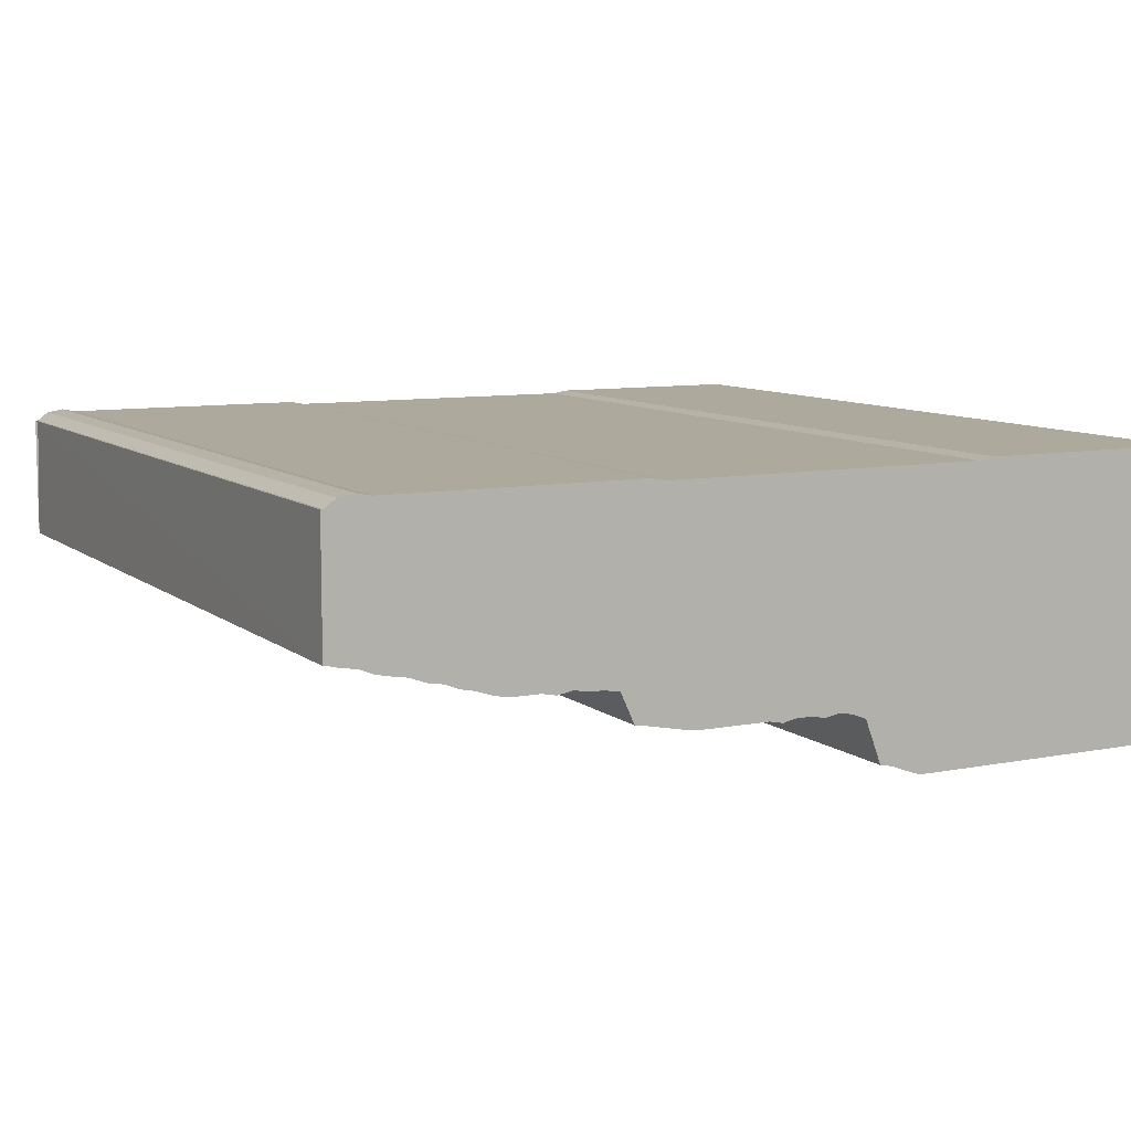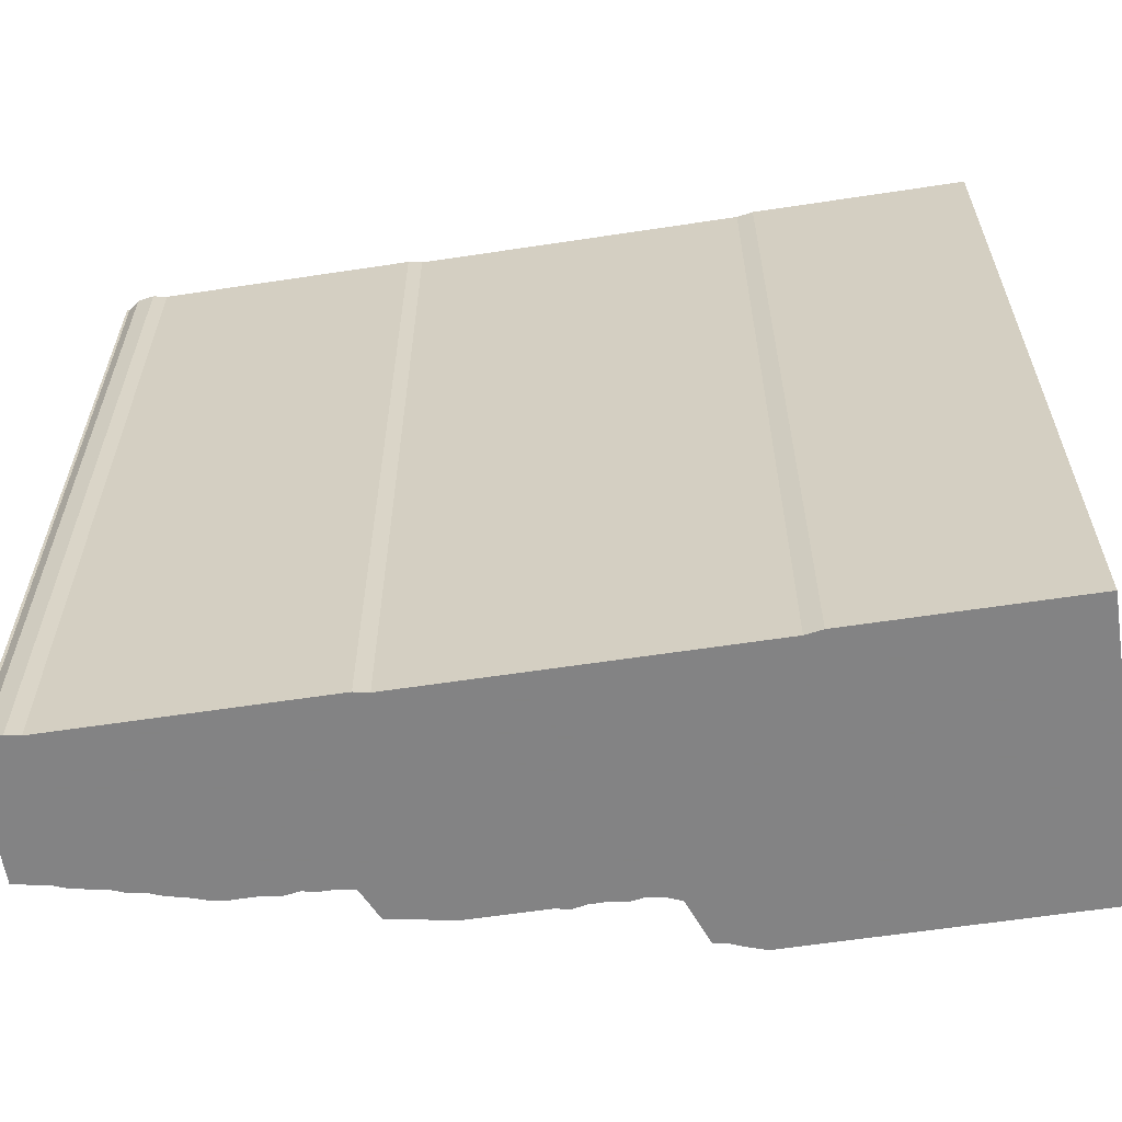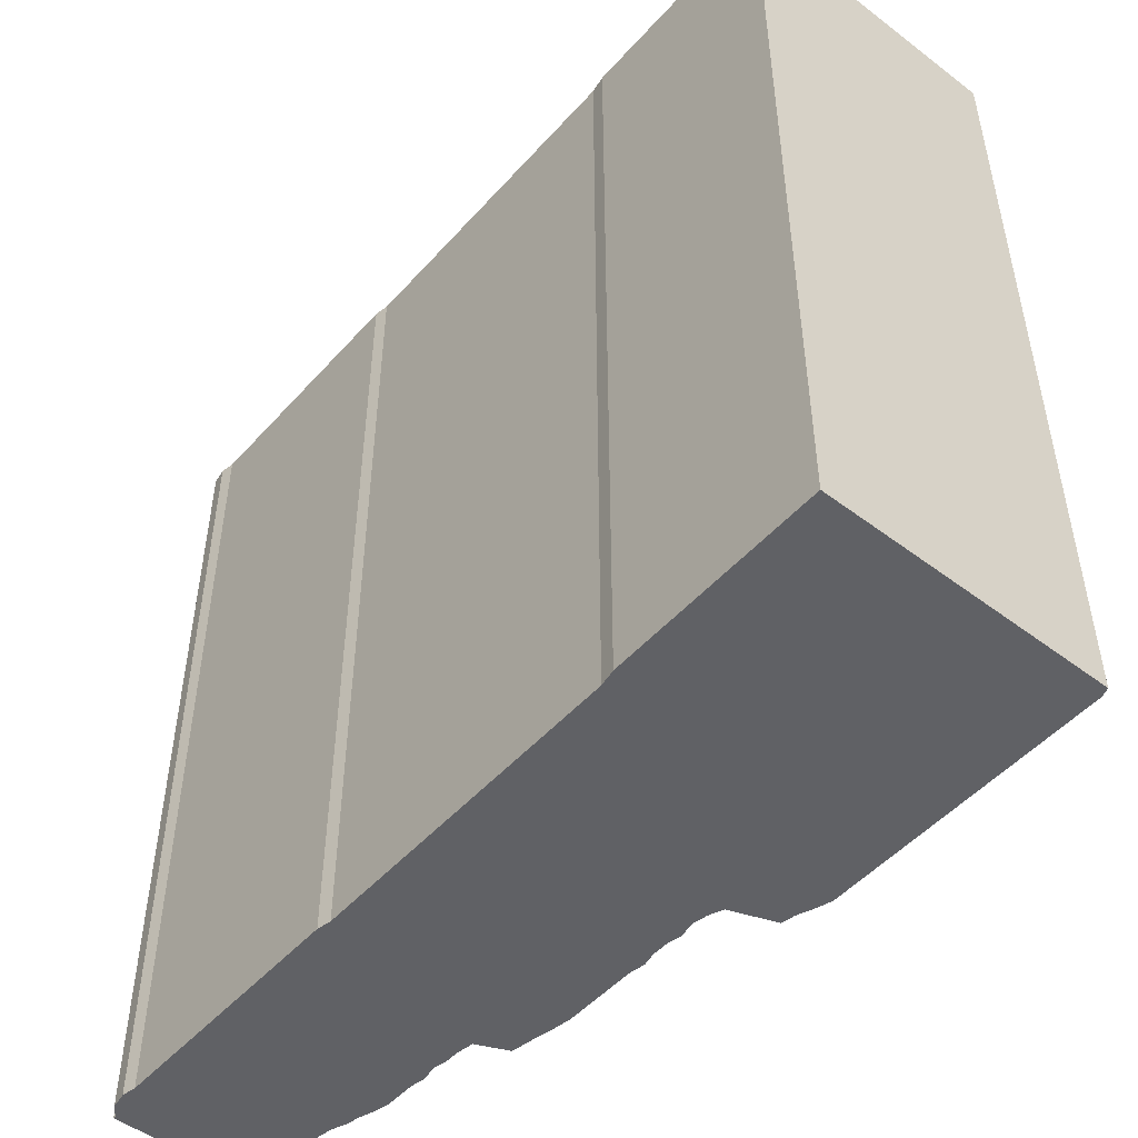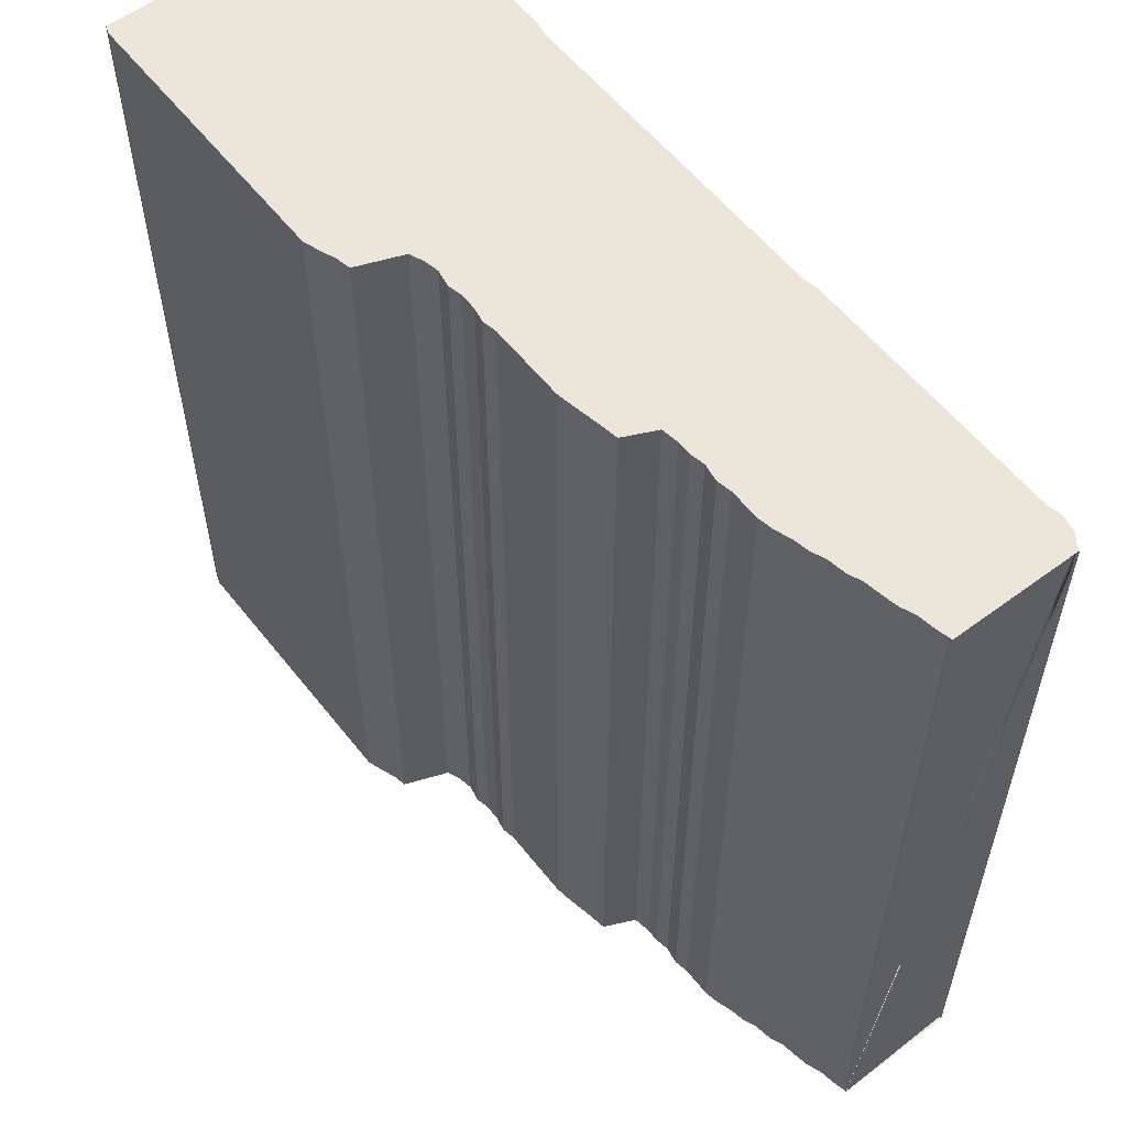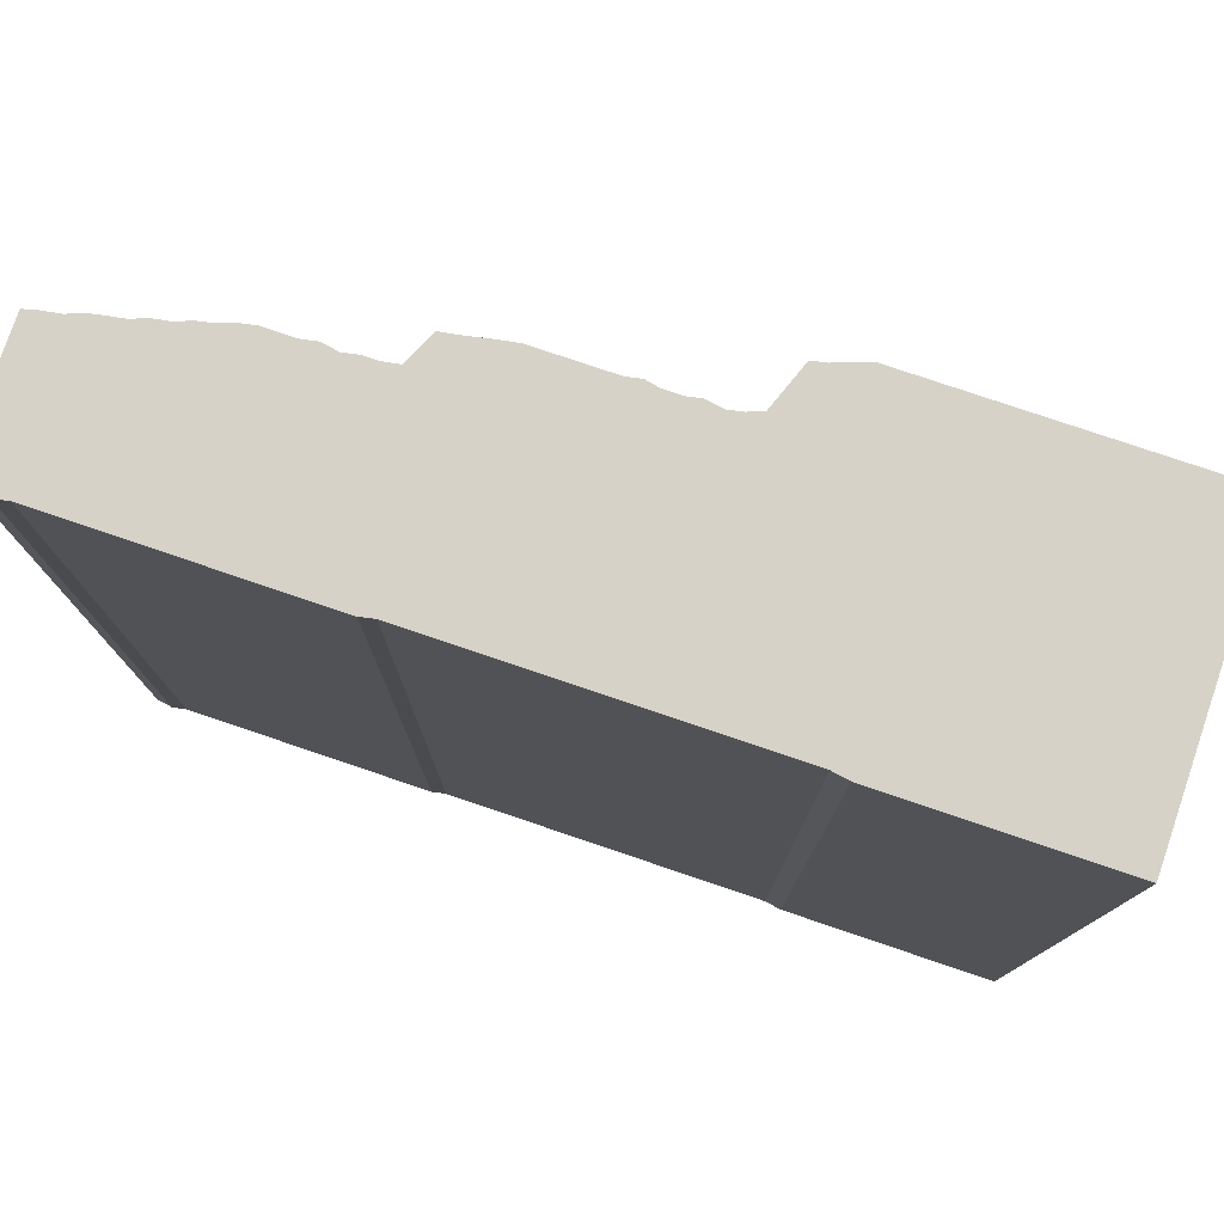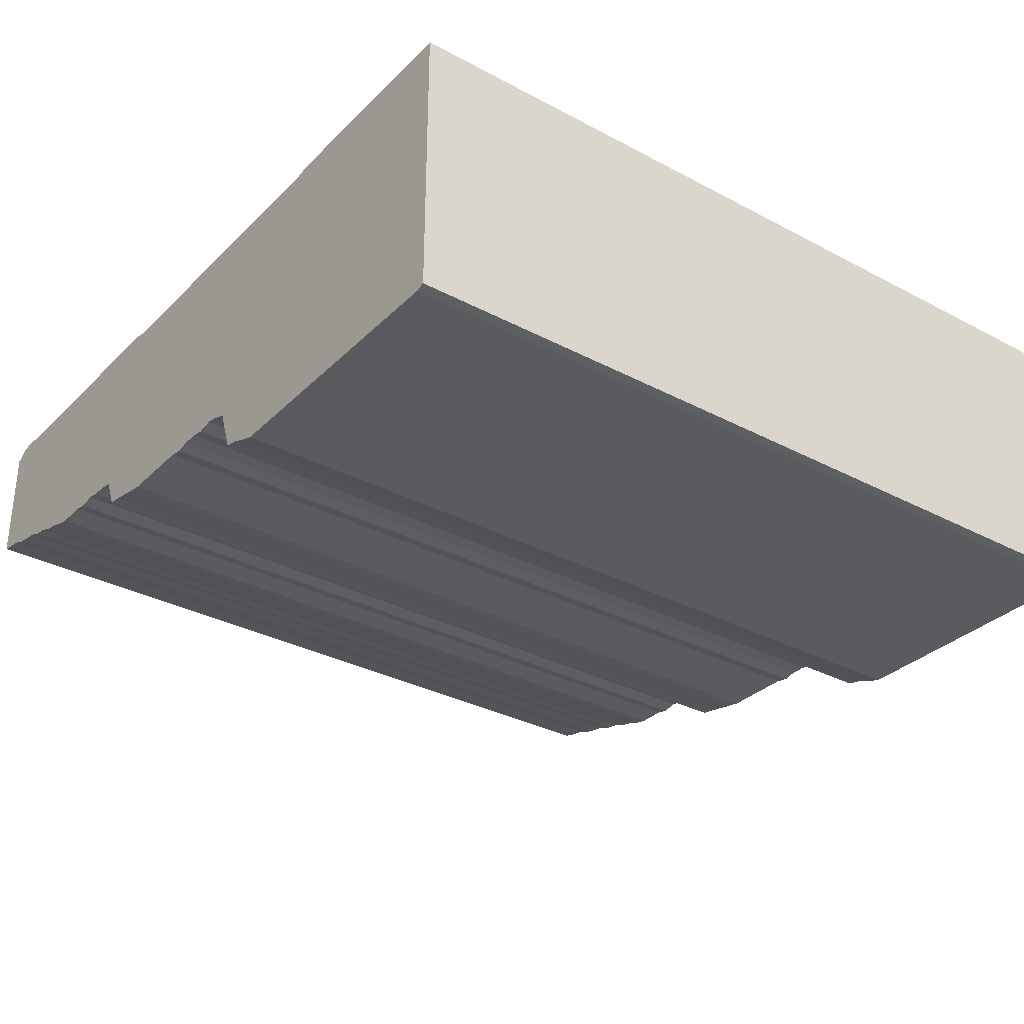
<metadata>
{"format":"obj","ext":"obj","renderer":"f3d","projection":"perspective","resolution":1024,"background":"white","views":[{"elev":8.9,"azim":152.4,"up":"+Y"},{"elev":-61.1,"azim":-171.2,"up":"+Z"},{"elev":-49.8,"azim":-129.9,"up":"+Z"},{"elev":56.9,"azim":52.3,"up":"+Z"},{"elev":78.2,"azim":-161.3,"up":"+Z"},{"elev":-32.0,"azim":-126.7,"up":"+Y"}]}
</metadata>
<code>
v 169 162 0
v 169 265 0
v 172 161 0
v 172 265 0
v 177 161 0
v 177 265 0
v 183 161 0
v 183 265 0
v 188 161 0
v 188 265 0
v 193 161 0
v 193 265 0
v 199 161 0
v 199 265 0
v 204 161 0
v 204 265 0
v 210 161 0
v 210 265 0
v 215 161 0
v 215 265 0
v 220 161 0
v 220 265 0
v 226 161 0
v 226 265 0
v 231 161 0
v 231 265 0
v 236 161 0
v 236 265 0
v 242 161 0
v 242 265 0
v 247 161 0
v 247 265 0
v 253 161 0
v 253 264 0
v 258 161 0
v 258 264 0
v 263 161 0
v 263 264 0
v 269 161 0
v 269 264 0
v 274 161 0
v 274 264 0
v 280 163 0
v 280 264 0
v 285 165 0
v 285 264 0
v 290 166 0
v 290 264 0
v 296 182 0
v 296 264 0
v 301 184 0
v 301 264 0
v 306 185 0
v 306 264 0
v 312 184 0
v 312 264 0
v 317 185 0
v 317 264 0
v 323 185 0
v 323 264 0
v 328 184 0
v 328 264 0
v 333 185 0
v 333 264 0
v 339 185 0
v 339 264 0
v 344 185 0
v 344 264 0
v 350 185 0
v 350 264 0
v 355 185 0
v 355 264 0
v 360 185 0
v 360 264 0
v 366 186 0
v 366 264 0
v 371 187 0
v 371 264 0
v 376 188 0
v 376 265 0
v 382 189 0
v 382 265 0
v 387 200 0
v 387 265 0
v 393 201 0
v 393 265 0
v 398 201 0
v 398 265 0
v 403 202 0
v 403 265 0
v 409 201 0
v 409 265 0
v 414 202 0
v 414 265 0
v 420 202 0
v 420 265 0
v 425 202 0
v 425 265 0
v 430 203 0
v 430 265 0
v 436 205 0
v 436 265 0
v 441 206 0
v 441 265 0
v 446 208 0
v 446 265 0
v 452 209 0
v 452 265 0
v 457 211 0
v 457 265 0
v 463 212 0
v 463 265 0
v 468 213 0
v 468 265 0
v 473 215 0
v 473 266 0
v 479 216 0
v 479 265 0
v 483 217 0
v 483 262 0
v 484 217 0
v 484 262 0
v 169 162 304
v 169 265 304
v 172 161 304
v 172 265 304
v 177 161 304
v 177 265 304
v 183 161 304
v 183 265 304
v 188 161 304
v 188 265 304
v 193 161 304
v 193 265 304
v 199 161 304
v 199 265 304
v 204 161 304
v 204 265 304
v 210 161 304
v 210 265 304
v 215 161 304
v 215 265 304
v 220 161 304
v 220 265 304
v 226 161 304
v 226 265 304
v 231 161 304
v 231 265 304
v 236 161 304
v 236 265 304
v 242 161 304
v 242 265 304
v 247 161 304
v 247 265 304
v 253 161 304
v 253 264 304
v 258 161 304
v 258 264 304
v 263 161 304
v 263 264 304
v 269 161 304
v 269 264 304
v 274 161 304
v 274 264 304
v 280 163 304
v 280 264 304
v 285 165 304
v 285 264 304
v 290 166 304
v 290 264 304
v 296 182 304
v 296 264 304
v 301 184 304
v 301 264 304
v 306 185 304
v 306 264 304
v 312 184 304
v 312 264 304
v 317 185 304
v 317 264 304
v 323 185 304
v 323 264 304
v 328 184 304
v 328 264 304
v 333 185 304
v 333 264 304
v 339 185 304
v 339 264 304
v 344 185 304
v 344 264 304
v 350 185 304
v 350 264 304
v 355 185 304
v 355 264 304
v 360 185 304
v 360 264 304
v 366 186 304
v 366 264 304
v 371 187 304
v 371 264 304
v 376 188 304
v 376 265 304
v 382 189 304
v 382 265 304
v 387 200 304
v 387 265 304
v 393 201 304
v 393 265 304
v 398 201 304
v 398 265 304
v 403 202 304
v 403 265 304
v 409 201 304
v 409 265 304
v 414 202 304
v 414 265 304
v 420 202 304
v 420 265 304
v 425 202 304
v 425 265 304
v 430 203 304
v 430 265 304
v 436 205 304
v 436 265 304
v 441 206 304
v 441 265 304
v 446 208 304
v 446 265 304
v 452 209 304
v 452 265 304
v 457 211 304
v 457 265 304
v 463 212 304
v 463 265 304
v 468 213 304
v 468 265 304
v 473 215 304
v 473 266 304
v 479 216 304
v 479 265 304
v 483 217 304
v 483 262 304
v 484 217 304
v 484 262 304
f 1 2 3
f 2 3 4
f 3 4 5
f 4 5 6
f 5 6 7
f 6 7 8
f 7 8 9
f 8 9 10
f 9 10 11
f 10 11 12
f 11 12 13
f 12 13 14
f 13 14 15
f 14 15 16
f 15 16 17
f 16 17 18
f 17 18 19
f 18 19 20
f 19 20 21
f 20 21 22
f 21 22 23
f 22 23 24
f 23 24 25
f 24 25 26
f 25 26 27
f 26 27 28
f 27 28 29
f 28 29 30
f 29 30 31
f 30 31 32
f 31 32 33
f 32 33 34
f 33 34 35
f 34 35 36
f 35 36 37
f 36 37 38
f 37 38 39
f 38 39 40
f 39 40 41
f 40 41 42
f 41 42 43
f 42 43 44
f 43 44 45
f 44 45 46
f 45 46 47
f 46 47 48
f 47 48 49
f 48 49 50
f 49 50 51
f 50 51 52
f 51 52 53
f 52 53 54
f 53 54 55
f 54 55 56
f 55 56 57
f 56 57 58
f 57 58 59
f 58 59 60
f 59 60 61
f 60 61 62
f 61 62 63
f 62 63 64
f 63 64 65
f 64 65 66
f 65 66 67
f 66 67 68
f 67 68 69
f 68 69 70
f 69 70 71
f 70 71 72
f 71 72 73
f 72 73 74
f 73 74 75
f 74 75 76
f 75 76 77
f 76 77 78
f 77 78 79
f 78 79 80
f 79 80 81
f 80 81 82
f 81 82 83
f 82 83 84
f 83 84 85
f 84 85 86
f 85 86 87
f 86 87 88
f 87 88 89
f 88 89 90
f 89 90 91
f 90 91 92
f 91 92 93
f 92 93 94
f 93 94 95
f 94 95 96
f 95 96 97
f 96 97 98
f 97 98 99
f 98 99 100
f 99 100 101
f 100 101 102
f 101 102 103
f 102 103 104
f 103 104 105
f 104 105 106
f 105 106 107
f 106 107 108
f 107 108 109
f 108 109 110
f 109 110 111
f 110 111 112
f 111 112 113
f 112 113 114
f 113 114 115
f 114 115 116
f 115 116 117
f 116 117 118
f 117 118 119
f 118 119 120
f 119 120 121
f 120 121 122
f 123 124 125
f 124 125 126
f 125 126 127
f 126 127 128
f 127 128 129
f 128 129 130
f 129 130 131
f 130 131 132
f 131 132 133
f 132 133 134
f 133 134 135
f 134 135 136
f 135 136 137
f 136 137 138
f 137 138 139
f 138 139 140
f 139 140 141
f 140 141 142
f 141 142 143
f 142 143 144
f 143 144 145
f 144 145 146
f 145 146 147
f 146 147 148
f 147 148 149
f 148 149 150
f 149 150 151
f 150 151 152
f 151 152 153
f 152 153 154
f 153 154 155
f 154 155 156
f 155 156 157
f 156 157 158
f 157 158 159
f 158 159 160
f 159 160 161
f 160 161 162
f 161 162 163
f 162 163 164
f 163 164 165
f 164 165 166
f 165 166 167
f 166 167 168
f 167 168 169
f 168 169 170
f 169 170 171
f 170 171 172
f 171 172 173
f 172 173 174
f 173 174 175
f 174 175 176
f 175 176 177
f 176 177 178
f 177 178 179
f 178 179 180
f 179 180 181
f 180 181 182
f 181 182 183
f 182 183 184
f 183 184 185
f 184 185 186
f 185 186 187
f 186 187 188
f 187 188 189
f 188 189 190
f 189 190 191
f 190 191 192
f 191 192 193
f 192 193 194
f 193 194 195
f 194 195 196
f 195 196 197
f 196 197 198
f 197 198 199
f 198 199 200
f 199 200 201
f 200 201 202
f 201 202 203
f 202 203 204
f 203 204 205
f 204 205 206
f 205 206 207
f 206 207 208
f 207 208 209
f 208 209 210
f 209 210 211
f 210 211 212
f 211 212 213
f 212 213 214
f 213 214 215
f 214 215 216
f 215 216 217
f 216 217 218
f 217 218 219
f 218 219 220
f 219 220 221
f 220 221 222
f 221 222 223
f 222 223 224
f 223 224 225
f 224 225 226
f 225 226 227
f 226 227 228
f 227 228 229
f 228 229 230
f 229 230 231
f 230 231 232
f 231 232 233
f 232 233 234
f 233 234 235
f 234 235 236
f 235 236 237
f 236 237 238
f 237 238 239
f 238 239 240
f 239 240 241
f 240 241 242
f 241 242 243
f 242 243 244
f 1 3 123
f 123 125 3
f 2 4 124
f 124 126 4
f 3 5 125
f 125 127 5
f 4 6 126
f 126 128 6
f 5 7 127
f 127 129 7
f 6 8 128
f 128 130 8
f 7 9 129
f 129 131 9
f 8 10 130
f 130 132 10
f 9 11 131
f 131 133 11
f 10 12 132
f 132 134 12
f 11 13 133
f 133 135 13
f 12 14 134
f 134 136 14
f 13 15 135
f 135 137 15
f 14 16 136
f 136 138 16
f 15 17 137
f 137 139 17
f 16 18 138
f 138 140 18
f 17 19 139
f 139 141 19
f 18 20 140
f 140 142 20
f 19 21 141
f 141 143 21
f 20 22 142
f 142 144 22
f 21 23 143
f 143 145 23
f 22 24 144
f 144 146 24
f 23 25 145
f 145 147 25
f 24 26 146
f 146 148 26
f 25 27 147
f 147 149 27
f 26 28 148
f 148 150 28
f 27 29 149
f 149 151 29
f 28 30 150
f 150 152 30
f 29 31 151
f 151 153 31
f 30 32 152
f 152 154 32
f 31 33 153
f 153 155 33
f 32 34 154
f 154 156 34
f 33 35 155
f 155 157 35
f 34 36 156
f 156 158 36
f 35 37 157
f 157 159 37
f 36 38 158
f 158 160 38
f 37 39 159
f 159 161 39
f 38 40 160
f 160 162 40
f 39 41 161
f 161 163 41
f 40 42 162
f 162 164 42
f 41 43 163
f 163 165 43
f 42 44 164
f 164 166 44
f 43 45 165
f 165 167 45
f 44 46 166
f 166 168 46
f 45 47 167
f 167 169 47
f 46 48 168
f 168 170 48
f 47 49 169
f 169 171 49
f 48 50 170
f 170 172 50
f 49 51 171
f 171 173 51
f 50 52 172
f 172 174 52
f 51 53 173
f 173 175 53
f 52 54 174
f 174 176 54
f 53 55 175
f 175 177 55
f 54 56 176
f 176 178 56
f 55 57 177
f 177 179 57
f 56 58 178
f 178 180 58
f 57 59 179
f 179 181 59
f 58 60 180
f 180 182 60
f 59 61 181
f 181 183 61
f 60 62 182
f 182 184 62
f 61 63 183
f 183 185 63
f 62 64 184
f 184 186 64
f 63 65 185
f 185 187 65
f 64 66 186
f 186 188 66
f 65 67 187
f 187 189 67
f 66 68 188
f 188 190 68
f 67 69 189
f 189 191 69
f 68 70 190
f 190 192 70
f 69 71 191
f 191 193 71
f 70 72 192
f 192 194 72
f 71 73 193
f 193 195 73
f 72 74 194
f 194 196 74
f 73 75 195
f 195 197 75
f 74 76 196
f 196 198 76
f 75 77 197
f 197 199 77
f 76 78 198
f 198 200 78
f 77 79 199
f 199 201 79
f 78 80 200
f 200 202 80
f 79 81 201
f 201 203 81
f 80 82 202
f 202 204 82
f 81 83 203
f 203 205 83
f 82 84 204
f 204 206 84
f 83 85 205
f 205 207 85
f 84 86 206
f 206 208 86
f 85 87 207
f 207 209 87
f 86 88 208
f 208 210 88
f 87 89 209
f 209 211 89
f 88 90 210
f 210 212 90
f 89 91 211
f 211 213 91
f 90 92 212
f 212 214 92
f 91 93 213
f 213 215 93
f 92 94 214
f 214 216 94
f 93 95 215
f 215 217 95
f 94 96 216
f 216 218 96
f 95 97 217
f 217 219 97
f 96 98 218
f 218 220 98
f 97 99 219
f 219 221 99
f 98 100 220
f 220 222 100
f 99 101 221
f 221 223 101
f 100 102 222
f 222 224 102
f 101 103 223
f 223 225 103
f 102 104 224
f 224 226 104
f 103 105 225
f 225 227 105
f 104 106 226
f 226 228 106
f 105 107 227
f 227 229 107
f 106 108 228
f 228 230 108
f 107 109 229
f 229 231 109
f 108 110 230
f 230 232 110
f 109 111 231
f 231 233 111
f 110 112 232
f 232 234 112
f 111 113 233
f 233 235 113
f 112 114 234
f 234 236 114
f 113 115 235
f 235 237 115
f 114 116 236
f 236 238 116
f 115 117 237
f 237 239 117
f 116 118 238
f 238 240 118
f 117 119 239
f 239 241 119
f 118 120 240
f 240 242 120
f 119 121 241
f 241 243 121
f 120 122 242
f 242 244 122
f 1 2 123
f 123 124 2
f 120 121 244
f 242 243 121

</code>
